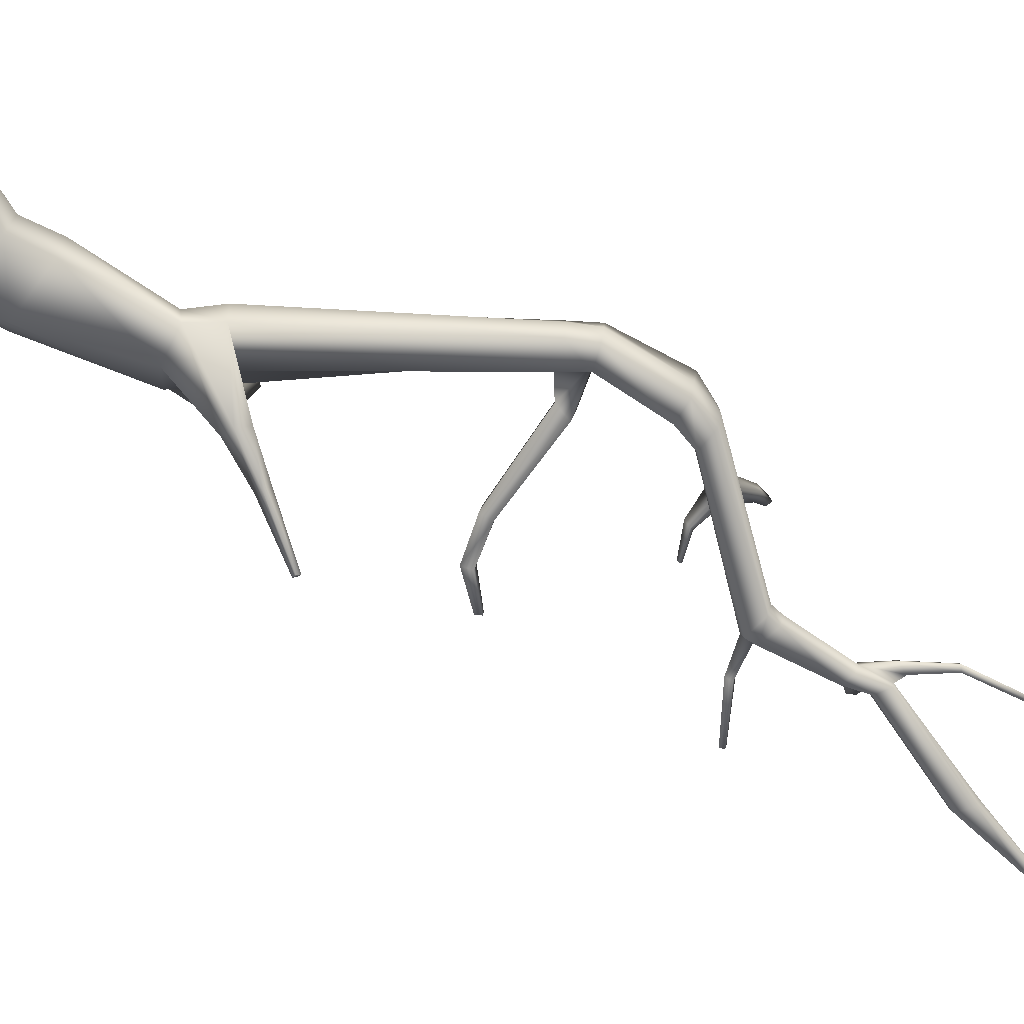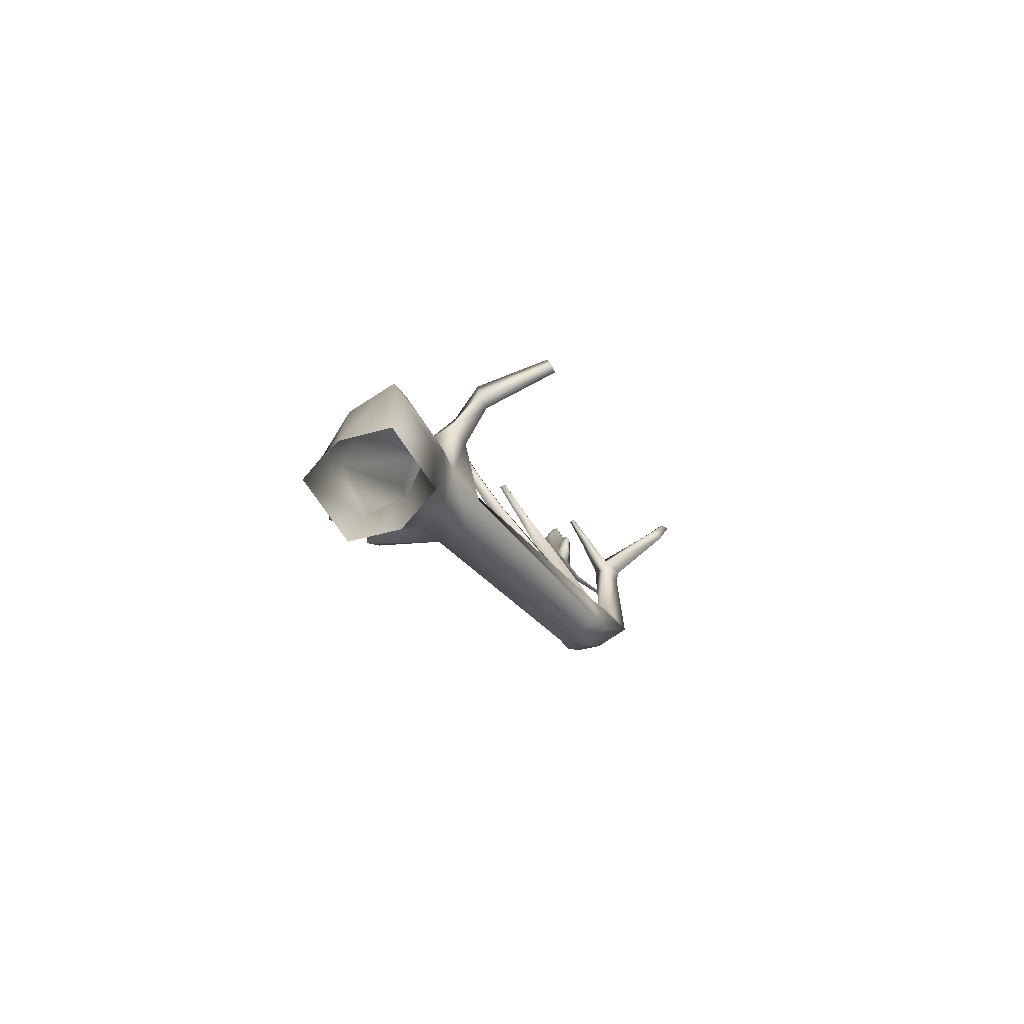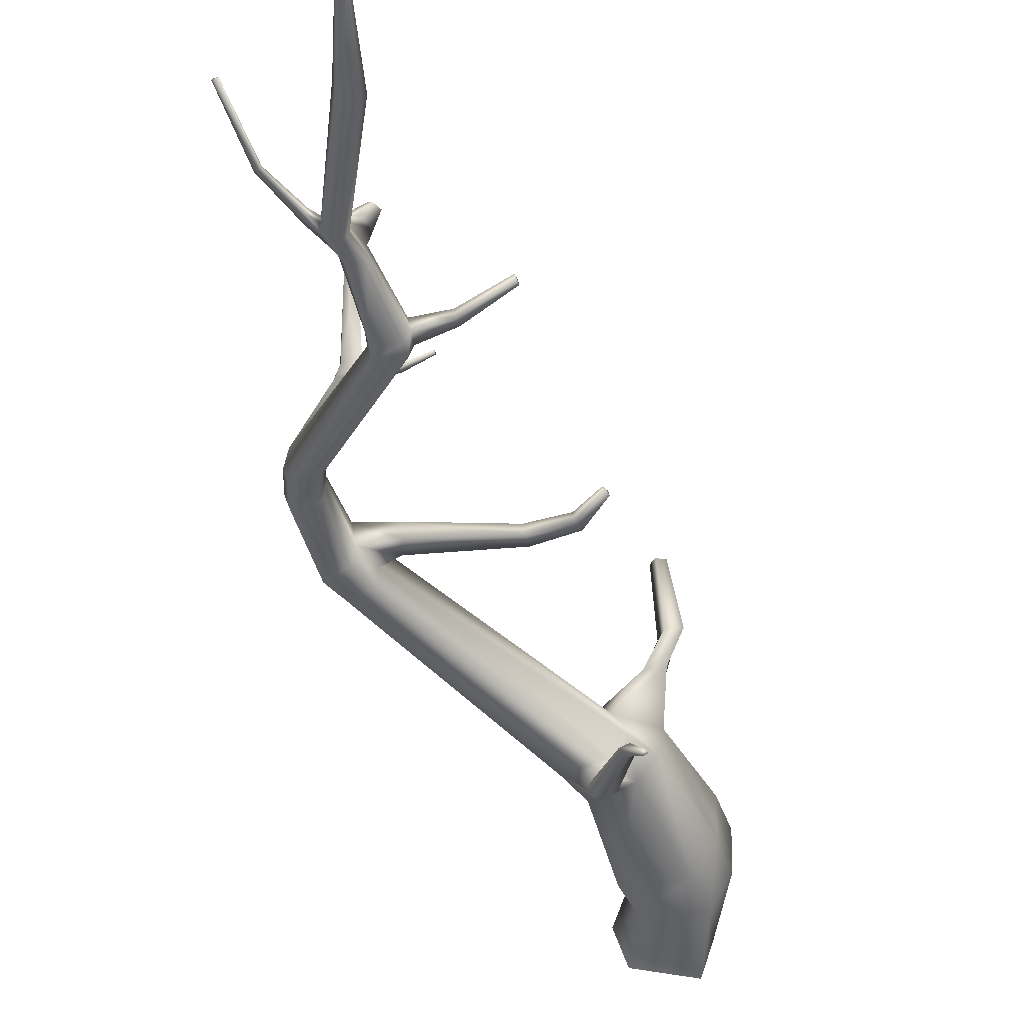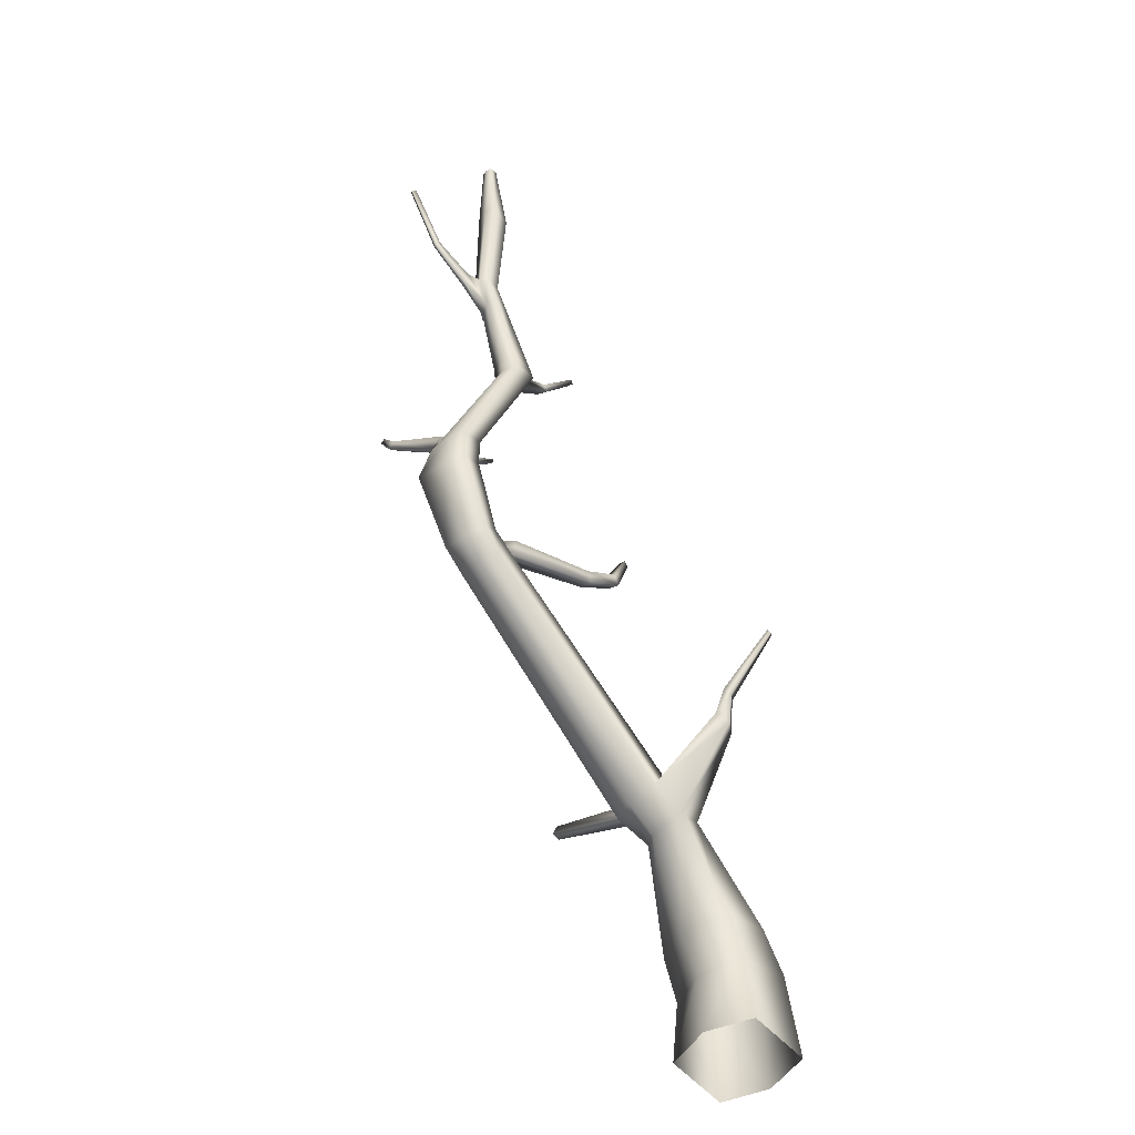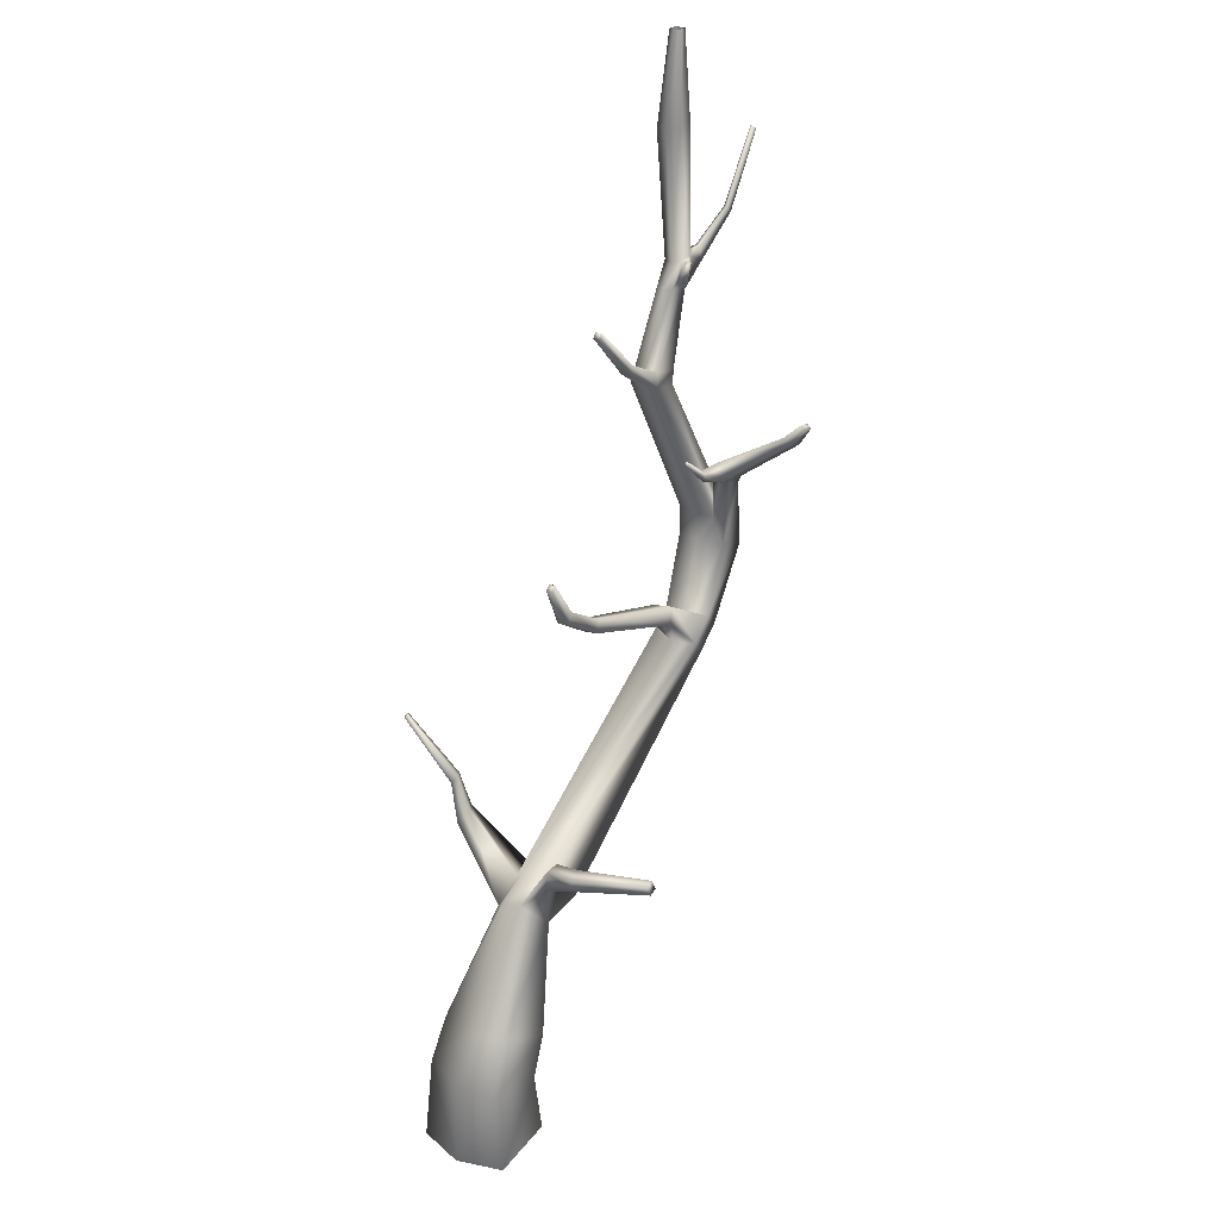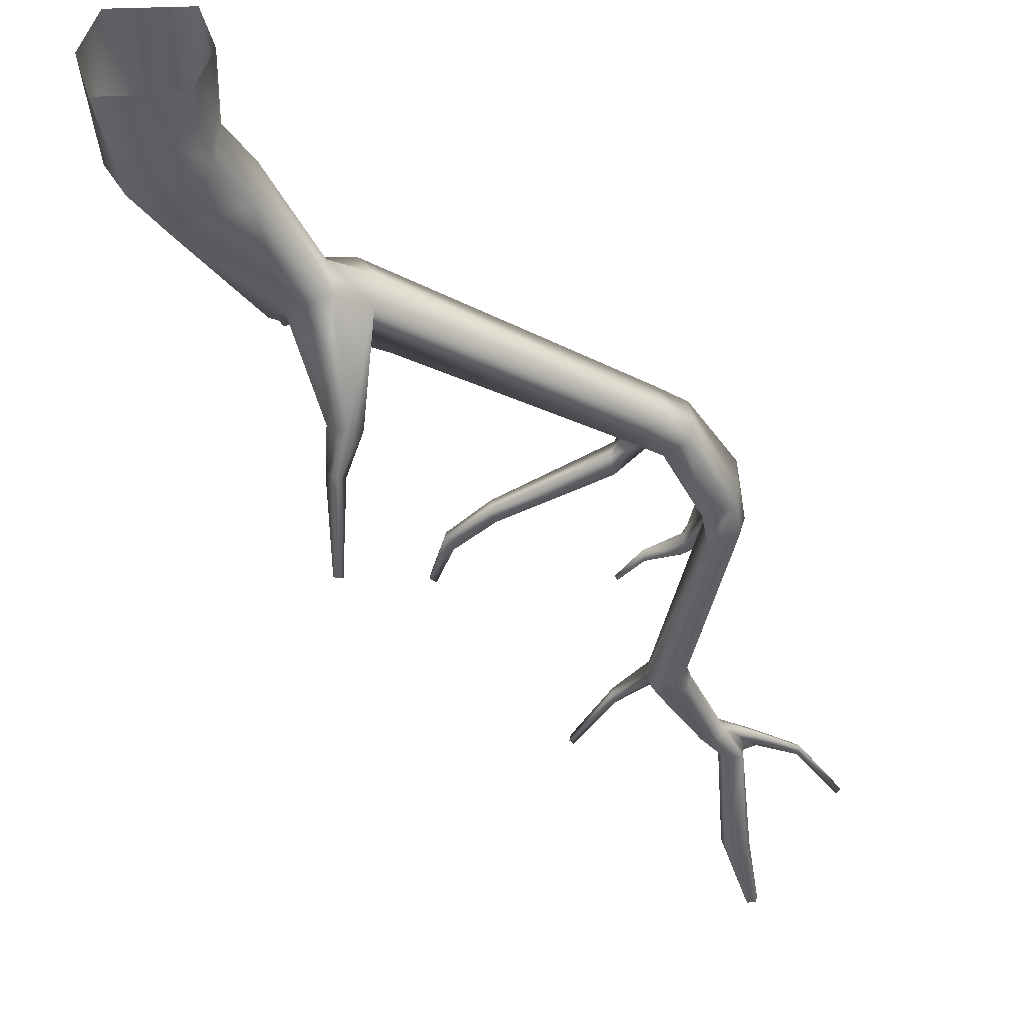
<metadata>
{"format":"obj","ext":"obj","renderer":"f3d","projection":"perspective","resolution":1024,"background":"white","views":[{"elev":-62.2,"azim":30.1,"up":"+Z"},{"elev":-68.1,"azim":-58.6,"up":"+Y"},{"elev":-50.0,"azim":167.6,"up":"+Z"},{"elev":-56.2,"azim":129.0,"up":"+Y"},{"elev":37.5,"azim":-58.2,"up":"+Y"},{"elev":-39.4,"azim":-0.1,"up":"+Z"}]}
</metadata>
<code>
o Cube.004
v 4.596 -1.915 4.52
v 4.484 0.4724 4.483
v 4.588 -1.935 2.522
v 4.925 0.08331 2.536
v 6.069 -1.934 4.559
v 5.792 -0.07443 4.583
v 6.087 -1.974 2.564
v 6.305 -0.4354 2.665
v 4.293 -1.918 3.514
v 6.403 -1.967 3.573
v 6.347 -0.3648 3.656
v 4.481 0.3094 3.444
v 7.163 2.974 2.844
v 7.984 2.417 2.692
v 7.834 2.464 3.518
v 7.366 2.895 3.983
v 6.768 3.693 3.666
v 6.852 3.483 3.181
v 13.47 6.928 3.158
v 13.88 6.502 3.094
v 13.98 6.448 3.579
v 13.93 6.604 4.131
v 13.52 7.111 4.187
v 13.4 7.018 3.652
v 14.35 9.1 2.944
v 14.89 8.84 2.887
v 15.01 8.791 3.292
v 14.94 8.873 3.813
v 14.4 9.027 3.742
v 14.3 9.103 3.343
v 13.45 12.45 2.238
v 14.02 12.25 2.229
v 14.11 12.27 2.598
v 13.96 12.36 2.943
v 13.44 12.56 2.887
v 13.36 12.5 2.548
v 14.49 14.17 2.214
v 14.81 14.11 2.219
v 14.93 14.11 2.45
v 14.79 14.14 2.706
v 14.49 14.28 2.602
v 14.42 14.2 2.403
v 14.91 14.62 2.152
v 15.31 14.65 2.148
v 15.32 14.71 2.354
v 15.23 14.67 2.571
v 14.95 14.7 2.544
v 14.83 14.64 2.36
v 15.12 17.38 1.793
v 15.54 17.48 1.792
v 15.62 17.56 2.061
v 15.52 17.57 2.328
v 15.12 17.49 2.326
v 15.05 17.41 2.047
v 15.67 19.28 1.722
v 15.85 19.25 1.733
v 15.88 19.27 1.864
v 15.84 19.29 1.991
v 15.67 19.32 1.984
v 15.64 19.3 1.845
v 15.55 14.47 2.583
v 15.5 14.49 2.697
v 15.59 14.75 2.494
v 15.53 14.77 2.613
v 16.5 15.19 2.736
v 16.46 15.2 2.809
v 16.42 15.31 2.667
v 16.39 15.32 2.742
v 17.41 16.69 2.778
v 17.39 16.7 2.834
v 17.33 16.77 2.722
v 17.31 16.78 2.78
v 14.57 14.41 2.887
v 14.43 14.52 2.754
v 14.91 14.71 2.774
v 14.76 14.76 2.713
v 14.43 14.74 2.996
v 14.36 14.8 2.918
v 14.59 14.89 2.939
v 14.52 14.92 2.902
v 13.01 6.675 4.184
v 12.9 6.583 3.648
v 13.37 6.235 4.138
v 12.89 6.575 3.156
v 13.37 6.112 3.126
v 13.48 6.057 3.613
v 14.19 8.473 3.473
v 14.23 8.459 3.03
v 14.75 8.144 2.983
v 14.87 8.087 3.432
v 14.88 8.249 4.173
v 14.34 8.447 4.057
v 12.71 7.695 3.721
v 12.64 7.635 3.328
v 12.64 7.266 3.777
v 12.57 7.205 3.375
v 9.851 9.136 3.044
v 9.806 9.124 2.825
v 9.676 8.932 3.069
v 9.63 8.92 2.846
v 9.518 9.959 2.871
v 9.498 9.966 2.747
v 9.386 9.872 2.879
v 9.366 9.878 2.753
v 14.39 10.47 4.02
v 14.04 10.59 3.921
v 14.04 10.3 4.188
v 14.39 10.16 4.328
v 14.53 11.65 5.505
v 14.31 11.7 5.4
v 14.27 11.59 5.535
v 14.5 11.52 5.663
v 14.55 12.05 5.795
v 14.41 12.07 5.729
v 14.39 12.01 5.823
v 14.53 11.99 5.906
v 13.99 10.8 4.056
v 14.35 10.68 4.159
v 14.33 10.41 4.438
v 13.98 10.55 4.297
v 13.28 10.73 4.101
v 13.32 10.87 3.961
v 13.29 10.84 4.173
v 13.33 10.97 4.041
v 12.78 11.34 3.98
v 12.82 11.4 3.911
v 12.81 11.38 4.026
v 12.85 11.43 3.961
v 7.543 3.833 3.23
v 8.623 2.849 2.836
v 8.617 2.802 3.535
v 7.826 3.832 3.714
v 8.28 2.949 4.058
v 7.735 3.466 2.96
v 6.917 4.295 4.22
v 6.964 4.802 4.232
v 7.394 4.665 4.193
v 7.402 4.142 4.244
v 6.759 4.804 4.986
v 6.693 5.189 4.976
v 7.057 5.14 4.936
v 7.108 4.768 4.954
v 7.098 5.253 6.625
v 7.042 5.489 6.567
v 7.27 5.487 6.544
v 7.324 5.254 6.604
v 7.85 4.083 1.369
v 8.197 3.985 1.161
v 8.449 4.163 1.319
v 8.103 4.26 1.529
v 7.779 5.246 1.311
v 7.979 5.193 1.189
v 8.12 5.295 1.281
v 7.921 5.349 1.403
v 7.899 6.423 0.08718
v 7.998 6.385 0.03335
v 8.068 6.439 0.07165
v 7.969 6.477 0.1258
v 14.12 12.56 2.234
v 14.21 12.58 2.574
v 14.06 12.65 2.898
v 13.54 12.83 2.832
v 13.47 12.78 2.525
v 13.58 12.72 2.244
v 12.76 13.14 2.684
v 12.71 13.11 2.462
v 12.81 13.28 2.45
v 12.85 13.31 2.652
v 11.99 14.29 2.409
v 11.96 14.28 2.264
v 12.04 14.37 2.26
v 12.07 14.38 2.392
v 10.43 8.234 2.989
v 10.57 8.502 2.96
v 10.63 8.528 3.229
v 10.48 8.26 3.263
v 6.871 0.328 2.588
v 6.857 0.3983 3.63
v 6.272 0.7634 4.509
v 5.098 1.509 4.311
v 5.074 1.252 3.357
v 5.523 0.9129 2.534
f 4 3 9 12
f 8 7 3 4
f 5 10 11 6
f 1 5 6 2
f 10 7 8 11
f 9 1 2 12
f 178 177 14 15
f 179 178 15 16
f 181 180 17 18
f 180 179 16 17
f 182 181 18 13
f 177 182 13 14
f 82 81 95 96
f 81 83 22 23
f 85 84 19 20
f 84 82 24 19
f 86 85 20 21
f 83 86 21 22
f 88 87 30 25
f 90 89 26 27
f 91 90 27 28
f 87 92 29 30
f 28 29 106 105
f 89 88 25 26
f 30 29 35 36
f 29 28 34 35
f 26 25 31 32
f 25 30 36 31
f 27 26 32 33
f 28 27 33 34
f 160 159 38 39
f 161 160 39 40
f 163 162 41 42
f 162 161 40 41
f 159 164 37 38
f 164 163 42 37
f 41 40 73 74
f 38 37 43 44
f 37 42 48 43
f 39 38 44 45
f 40 39 61 62
f 42 41 47 48
f 46 45 51 52
f 48 47 53 54
f 47 46 52 53
f 44 43 49 50
f 43 48 54 49
f 45 44 50 51
f 50 49 55 56
f 49 54 60 55
f 51 50 56 57
f 52 51 57 58
f 54 53 59 60
f 53 52 58 59
f 64 62 66 68
f 39 45 63 61
f 45 46 64 63
f 46 40 62 64
f 65 67 71 69
f 62 61 65 66
f 61 63 67 65
f 63 64 68 67
f 70 69 71 72
f 67 68 72 71
f 68 66 70 72
f 66 65 69 70
f 76 74 78 80
f 40 46 75 73
f 46 47 76 75
f 47 41 74 76
f 78 77 79 80
f 75 76 80 79
f 73 75 79 77
f 74 73 77 78
f 133 131 86 83
f 131 130 85 86
f 134 129 82 84
f 130 134 84 85
f 132 133 83 81
f 129 132 81 82
f 20 19 88 89
f 23 22 91 92
f 24 23 92 87
f 22 21 90 91
f 21 20 89 90
f 19 24 87 88
f 174 173 100 98
f 81 23 93 95
f 23 24 94 93
f 24 82 96 94
f 100 99 103 104
f 175 174 98 97
f 173 176 99 100
f 176 175 97 99
f 104 103 101 102
f 99 97 101 103
f 98 100 104 102
f 97 98 102 101
f 118 117 110 109
f 29 92 107 106
f 91 28 105 108
f 92 91 108 107
f 111 112 116 115
f 120 119 112 111
f 117 120 111 110
f 119 118 109 112
f 115 116 113 114
f 110 111 115 114
f 112 109 113 116
f 109 110 114 113
f 108 105 118 119
f 120 117 124 123
f 107 108 119 120
f 105 106 117 118
f 121 123 127 125
f 106 107 121 122
f 107 120 123 121
f 117 106 122 124
f 126 125 127 128
f 124 122 126 128
f 122 121 125 126
f 123 124 128 127
f 18 17 132 129
f 133 132 137 138
f 13 134 150 147
f 13 18 129 134
f 15 14 130 131
f 16 15 131 133
f 135 138 142 139
f 132 17 136 137
f 17 16 135 136
f 16 133 138 135
f 142 141 145 146
f 136 135 139 140
f 138 137 141 142
f 137 136 140 141
f 144 143 146 145
f 141 140 144 145
f 139 142 146 143
f 140 139 143 144
f 147 150 154 151
f 14 13 147 148
f 130 14 148 149
f 134 130 149 150
f 154 153 157 158
f 148 147 151 152
f 150 149 153 154
f 149 148 152 153
f 156 155 158 157
f 153 152 156 157
f 151 154 158 155
f 152 151 155 156
f 31 36 163 164
f 32 31 164 159
f 35 34 161 162
f 35 162 168 165
f 34 33 160 161
f 33 32 159 160
f 165 168 172 169
f 36 35 165 166
f 163 36 166 167
f 162 163 167 168
f 170 169 172 171
f 166 165 169 170
f 168 167 171 172
f 167 166 170 171
f 95 93 175 176
f 96 95 176 173
f 93 94 174 175
f 94 96 173 174
f 8 4 182 177
f 4 12 181 182
f 2 6 179 180
f 12 2 180 181
f 6 11 178 179
f 11 8 177 178

</code>
